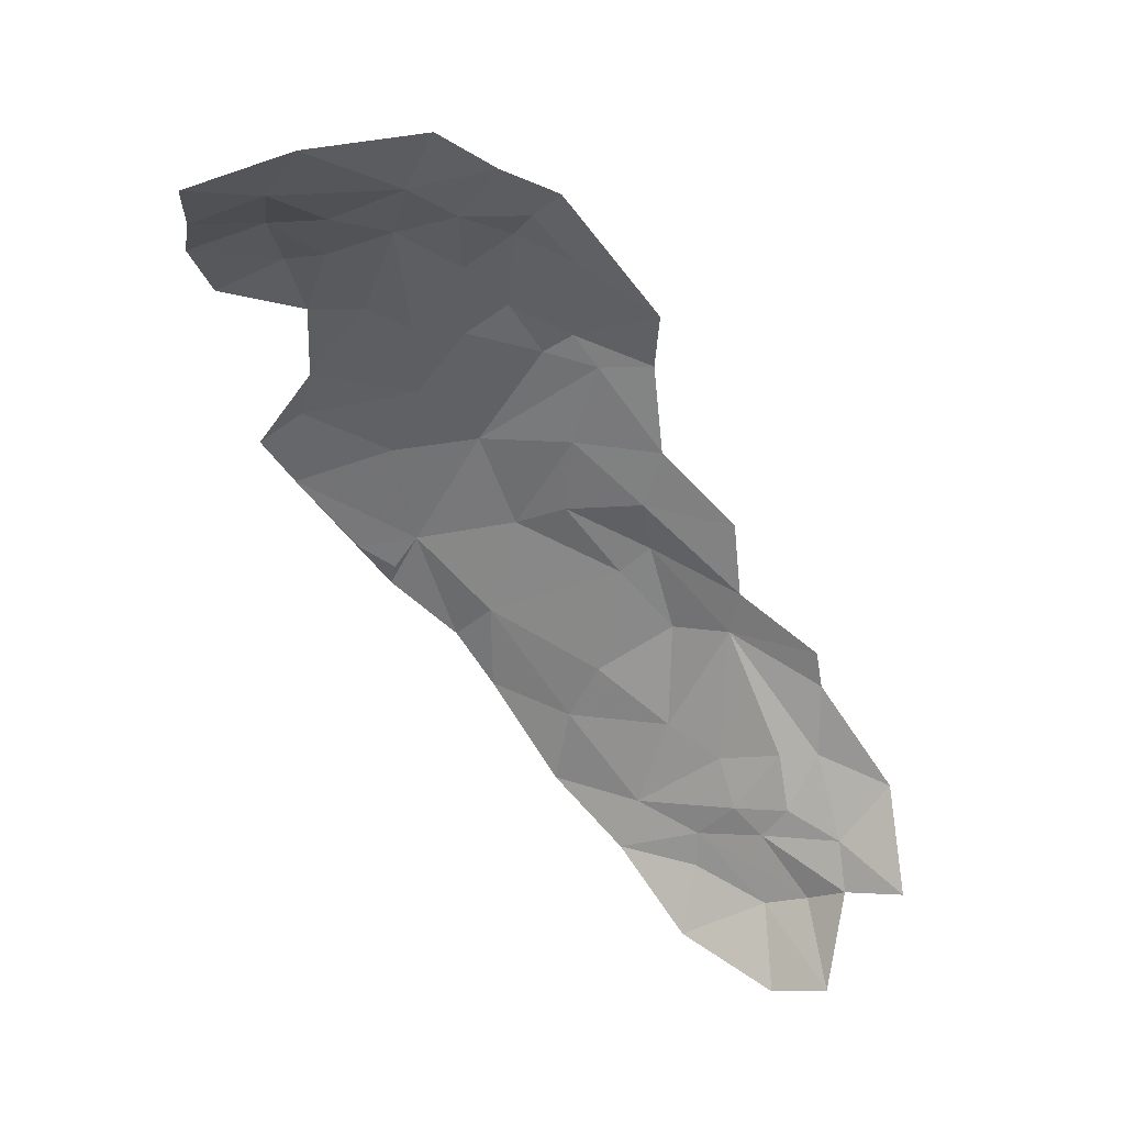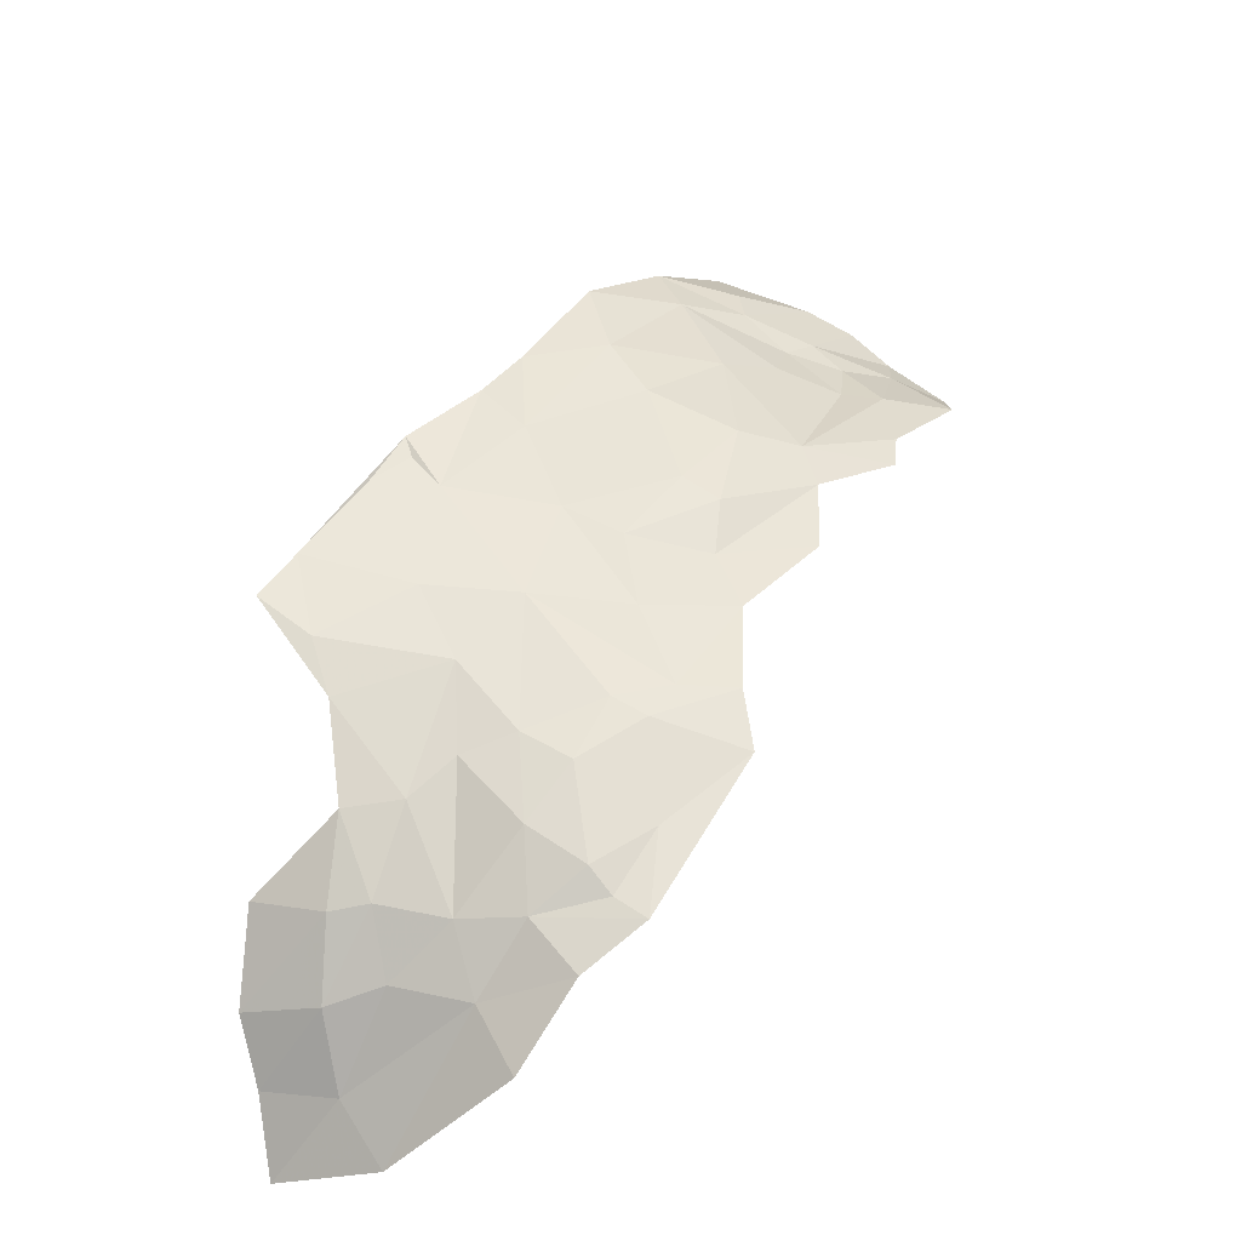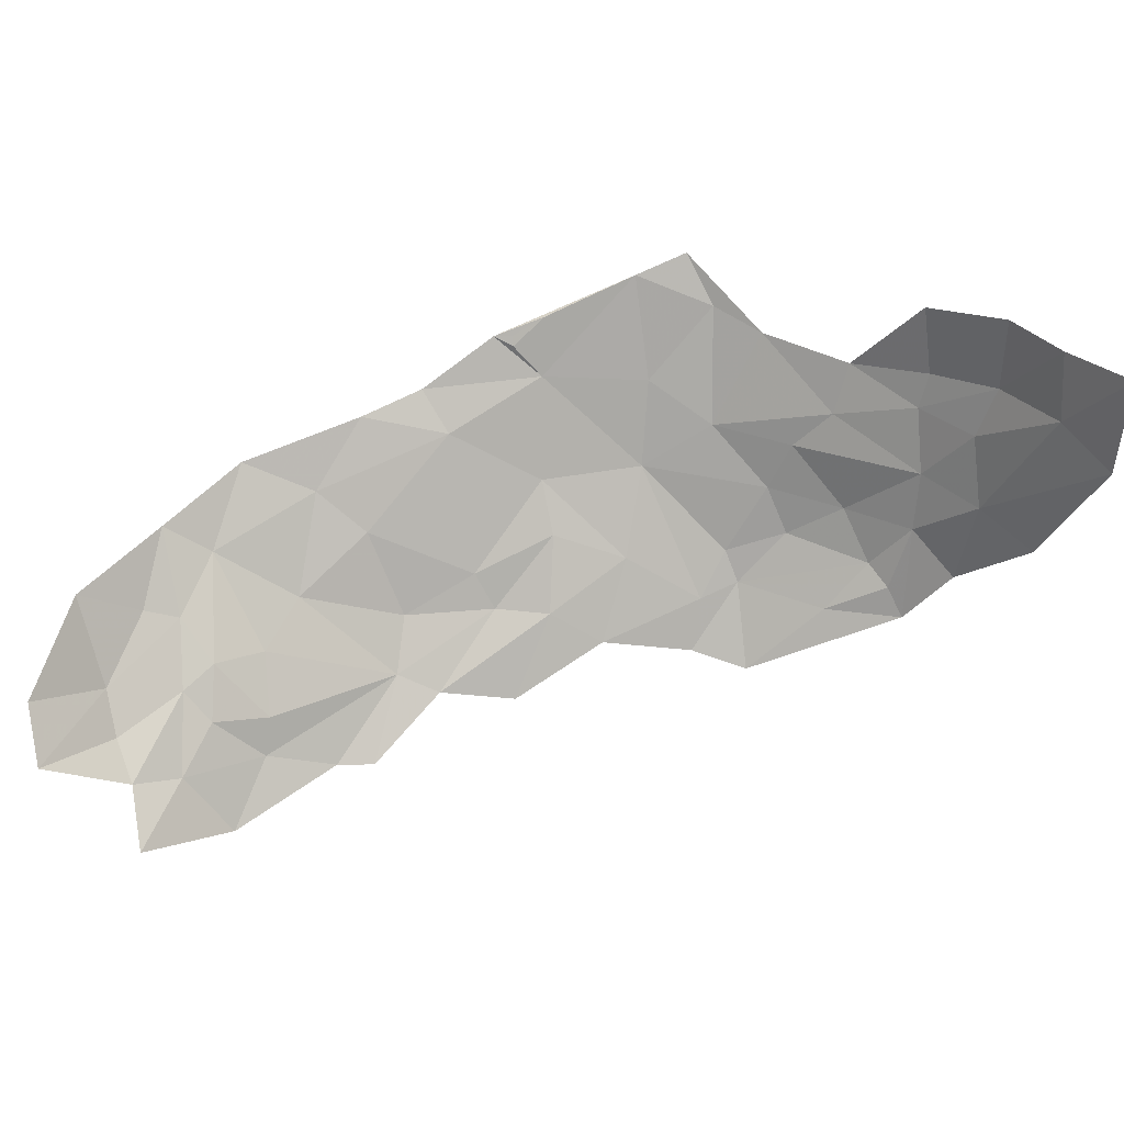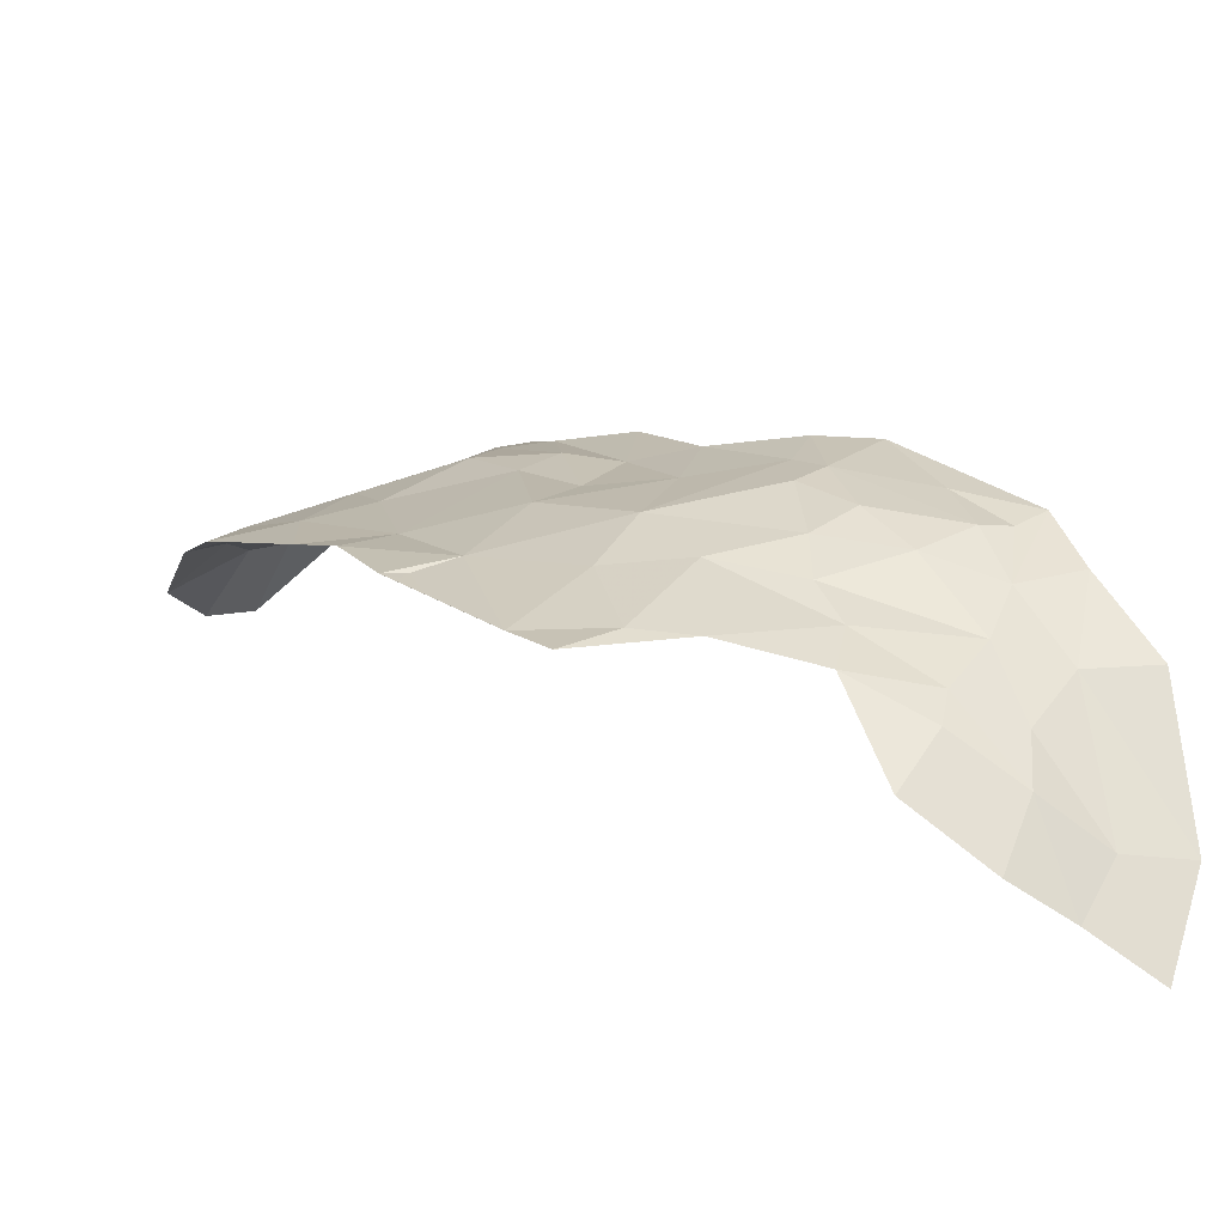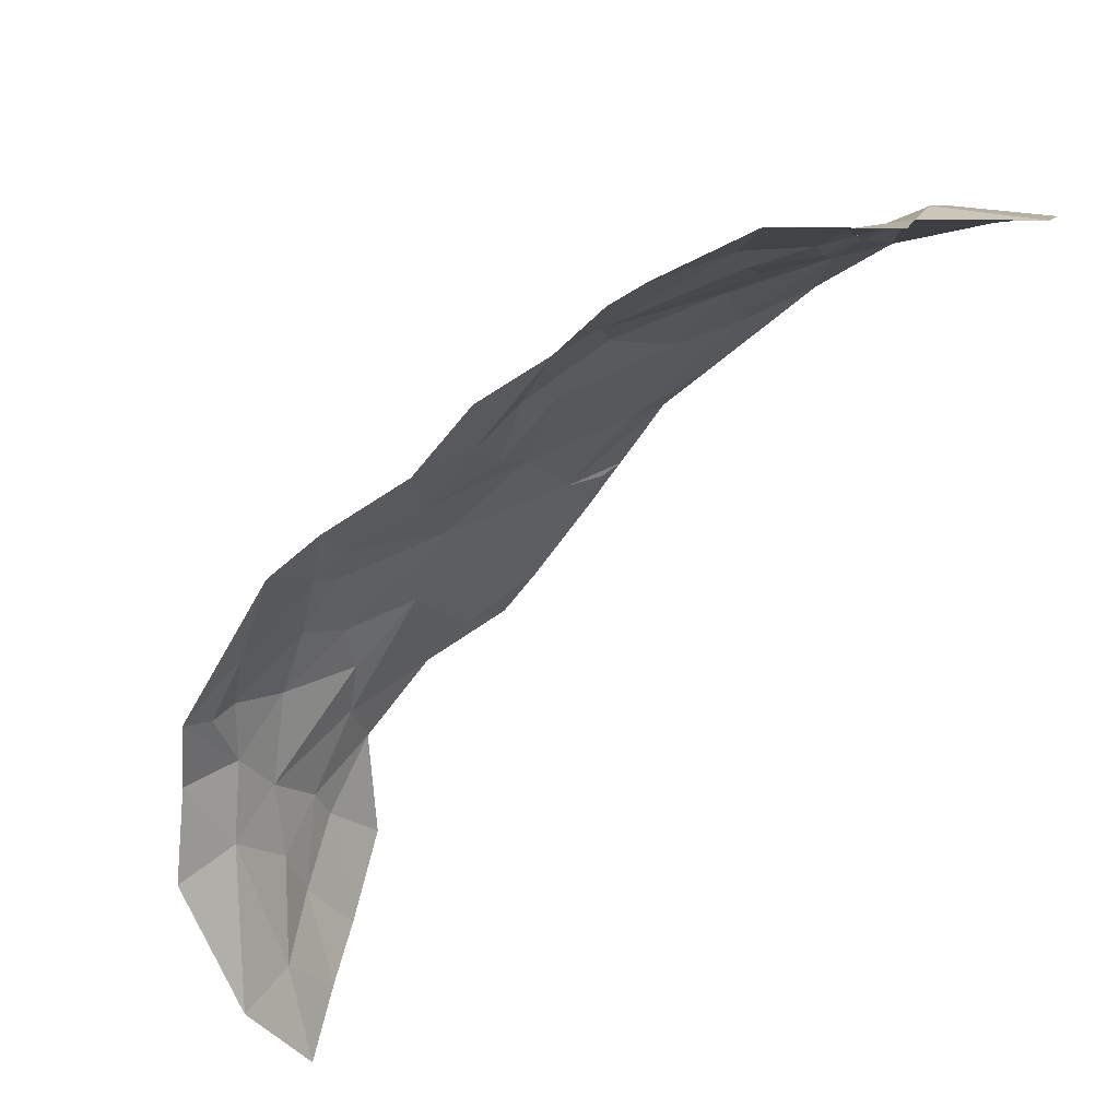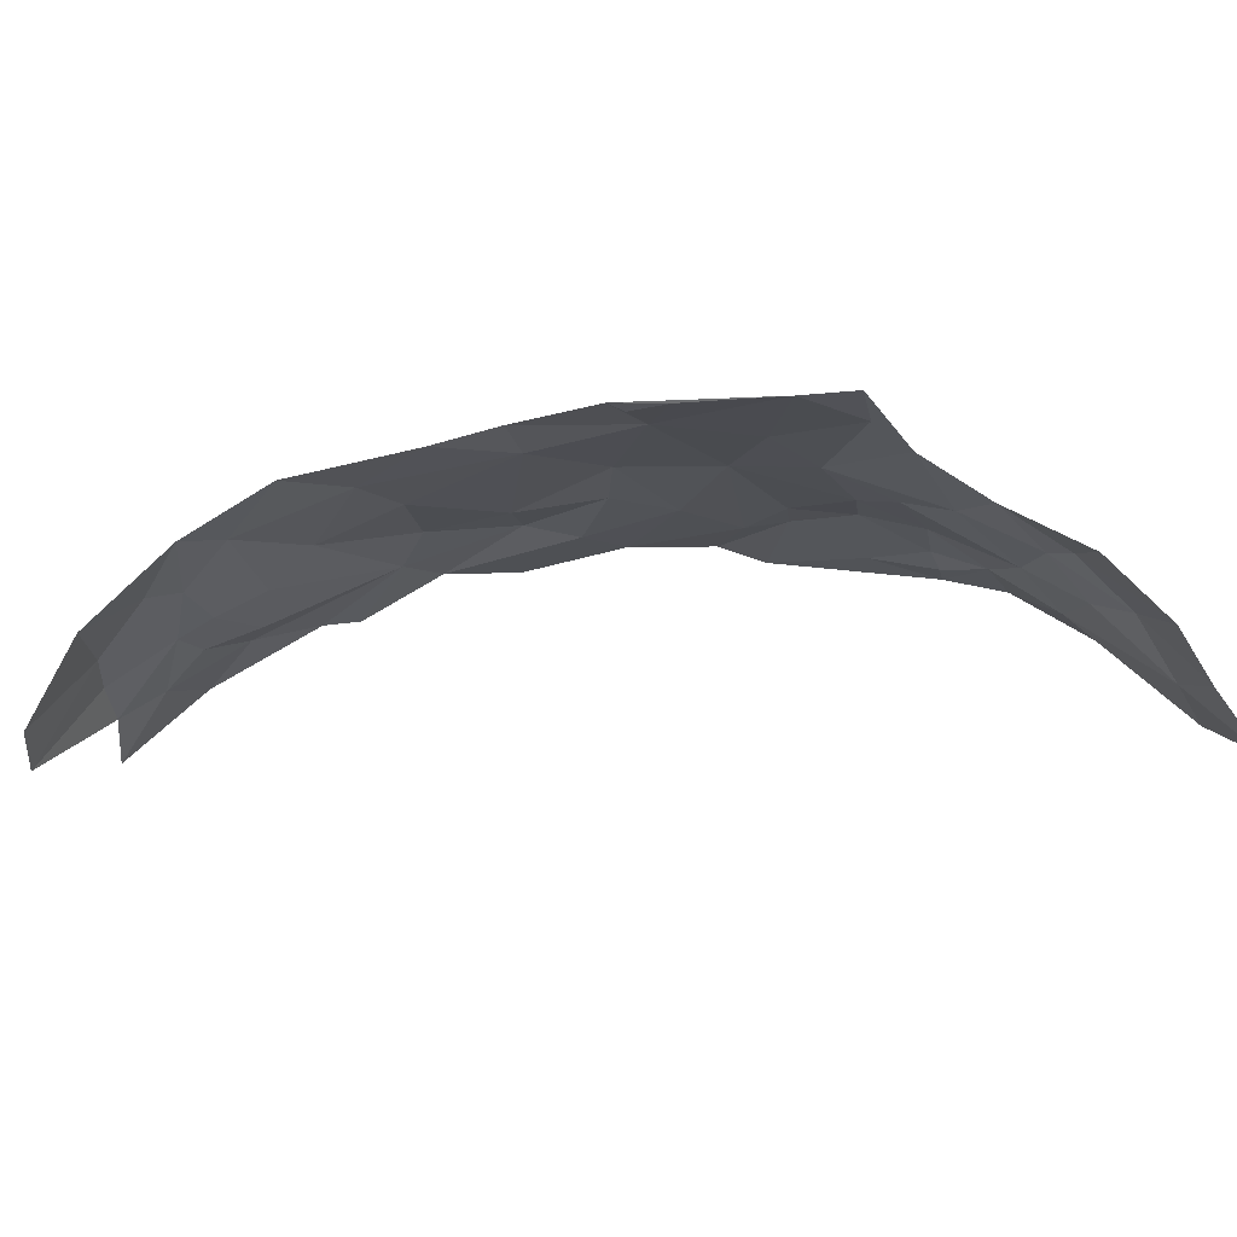
<metadata>
{"format":"obj","ext":"obj","renderer":"f3d","projection":"perspective","resolution":1024,"background":"white","views":[{"elev":-56.3,"azim":75.7,"up":"+Z"},{"elev":52.4,"azim":71.9,"up":"+Z"},{"elev":-75.0,"azim":-27.4,"up":"+Z"},{"elev":-63.1,"azim":8.9,"up":"+Y"},{"elev":59.5,"azim":147.4,"up":"+Y"},{"elev":-13.3,"azim":-43.5,"up":"+Z"}]}
</metadata>
<code>
v 1.667 5.233 -0.1242
v 1.76 5.261 -0.165
v 1.662 5.417 0.0054
v 1.597 5.321 -0.0071
v 1.569 5.418 0.0575
v 1.513 5.329 0.0519
v 0.652 6.311 -0.1114
v 0.7042 6.354 -0.1429
v 0.5718 6.358 -0.2328
v 1.379 5.683 0.1613
v 1.198 5.625 0.1751
v 1.387 5.56 0.1493
v 0.7095 6.22 -0.0478
v 0.7676 6.329 -0.0967
v 0.8056 6.039 0.0699
v 0.8562 5.907 0.111
v 0.9681 6.002 0.1121
v 1.496 5.835 0.1299
v 1.421 5.72 0.1569
v 1.557 5.688 0.1204
v 1.699 5.126 -0.2323
v 1.585 5.239 -0.0366
v 1.499 5.274 0.0383
v 1.537 5.141 -0.0769
v 1.066 5.717 0.1661
v 0.9911 5.571 0.1769
v 0.7555 5.884 0.1102
v 0.6318 5.892 0.0967
v 0.7659 5.752 0.1394
v 0.9011 5.715 0.1502
v 0.9515 5.485 0.1766
v 1.047 5.362 0.1792
v 1.176 5.348 0.17
v 1.143 5.499 0.176
v 1.038 5.895 0.1318
v 1.379 5.77 0.1494
v 1.406 5.851 0.1419
v 1.271 5.901 0.126
v 0.6046 6.255 -0.088
v 0.5144 6.286 -0.1954
v 0.5024 6.143 -0.084
v 0.6545 6.028 0.0483
v 1.581 5.589 0.116
v 1.449 5.612 0.1509
v 0.832 5.673 0.1648
v 0.8945 5.549 0.1799
v 0.9995 6.087 0.0832
v 0.8474 6.211 -0.0099
v 0.7951 6.128 0.0207
v 1.03 6.219 0.0295
v 0.9766 6.243 0.0188
v 1.264 5.513 0.1612
v 1.385 5.479 0.1297
v 1.174 5.896 0.1216
v 1.242 5.765 0.1486
v 1.187 6.041 0.0985
v 1.073 6.083 0.0844
v 0.929 5.548 0.1753
v 1.607 5.503 0.0776
v 1.698 5.539 0.0651
v 1.667 5.639 0.0978
v 1.624 5.606 0.0992
v 0.5683 6.021 0.0279
v 0.6007 6.14 -0.0215
v 0.7331 6.168 -0.0217
v 1.613 5.14 -0.1483
v 1.093 5.931 0.1313
v 1.122 5.785 0.1472
v 0.6556 6.13 -0.006
v 1.413 5.404 0.107
v 1.26 5.347 0.1468
v 0.877 6.381 -0.0703
v 0.7605 6.427 -0.19
v 0.8692 6.268 -0.0162
v 1.505 5.53 0.1238
v 0.9203 5.535 0.1774
v 1.396 5.321 0.0982
v 1.438 5.187 0.0124
v 1.102 5.295 0.1828
v 1.764 5.435 -0.0145
v 0.7707 6.245 -0.0492
f 1 2 3
f 4 5 6
f 7 8 9
f 10 11 12
f 13 14 8
f 15 16 17
f 18 19 20
f 1 21 2
f 22 23 24
f 25 26 11
f 27 28 29
f 30 26 25
f 31 32 26
f 32 33 34
f 25 35 30
f 36 37 38
f 39 40 41
f 28 27 42
f 43 19 44
f 45 46 26
f 47 48 49
f 47 50 51
f 33 52 34
f 53 12 52
f 38 54 55
f 56 57 54
f 46 58 26
f 46 32 31
f 59 60 61
f 5 4 3
f 61 62 59
f 61 18 20
f 63 64 41
f 49 48 65
f 66 22 24
f 1 3 4
f 35 67 17
f 35 68 67
f 7 13 8
f 64 63 69
f 16 27 30
f 16 15 27
f 15 42 27
f 49 65 42
f 70 52 71
f 14 72 73
f 74 47 51
f 5 75 53
f 59 43 75
f 55 36 38
f 55 11 36
f 29 30 27
f 45 26 30
f 9 40 39
f 39 7 9
f 39 69 7
f 37 19 18
f 51 72 74
f 35 16 30
f 35 17 16
f 68 55 54
f 25 11 55
f 47 57 50
f 47 67 57
f 31 76 46
f 31 26 58
f 26 34 11
f 26 32 34
f 70 6 5
f 77 78 23
f 56 54 38
f 11 52 12
f 11 34 52
f 77 70 71
f 77 6 70
f 24 23 78
f 63 42 69
f 63 28 42
f 54 67 68
f 54 57 67
f 49 15 47
f 49 42 15
f 47 17 67
f 47 15 17
f 65 69 42
f 13 7 69
f 39 64 69
f 39 41 64
f 5 59 75
f 5 3 59
f 66 1 22
f 66 21 1
f 32 79 33
f 3 60 59
f 3 80 60
f 3 2 80
f 19 10 44
f 36 11 10
f 19 36 10
f 19 37 36
f 48 81 65
f 74 72 14
f 14 81 74
f 14 13 81
f 43 20 19
f 62 61 20
f 23 6 77
f 23 22 6
f 70 53 52
f 70 5 53
f 58 76 31
f 58 46 76
f 73 8 14
f 22 4 6
f 22 1 4
f 29 45 30
f 71 33 79
f 71 52 33
f 13 65 81
f 13 69 65
f 12 44 10
f 75 43 44
f 75 12 53
f 75 44 12
f 43 62 20
f 43 59 62
f 74 48 47
f 74 81 48
f 25 68 35
f 25 55 68

</code>
